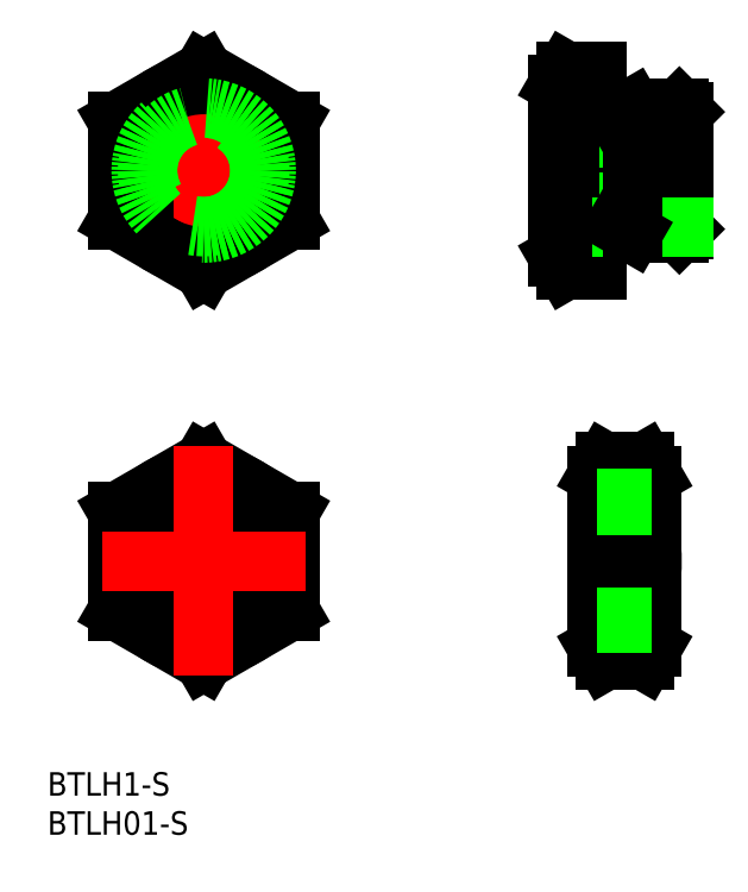
<metadata>
{"format":"dxf","ext":"dxf","renderer":"ezdxf+matplotlib","layout":"modelspace","background":"white","min_lineweight":24,"dpi":150}
</metadata>
<code>
0
SECTION
2
ENTITIES
0
CIRCLE
8
0
10
0
20
-50
30
0
40
8
0
CIRCLE
8
0
10
0
20
-50
30
0
40
7.188
0
LINE
8
0
10
56.14
20
4.681
30
0
11
55.14
21
4.1
31
0
0
LINE
8
0
10
61.38
20
4.864
30
0
11
60.78
21
4.262
31
0
0
LINE
8
0
10
61.38
20
4.864
30
0
11
56.14
21
4.681
31
0
0
LINE
8
0
10
60.78
20
4.262
30
0
11
56.14
21
4.1
31
0
0
LINE
8
0
10
61.38
20
-4.864
30
0
11
60.78
21
-4.262
31
0
0
LINE
8
0
10
60.78
20
-4.262
30
0
11
60.78
21
4.262
31
0
0
LINE
8
0
10
61.38
20
-4.864
30
0
11
56.14
21
-4.681
31
0
0
LINE
8
0
10
56.14
20
4.681
30
0
11
56.14
21
-4.681
31
0
0
LINE
8
0
10
56.14
20
-4.681
30
0
11
55.14
21
-4.1
31
0
0
LINE
8
0
10
60.78
20
-4.262
30
0
11
56.14
21
-4.1
31
0
0
LINE
8
0
10
50.62
20
4.681
30
0
11
51.63
21
4.1
31
0
0
LINE
8
0
10
45.98
20
4.262
30
0
11
50.62
21
4.1
31
0
0
LINE
8
0
10
45.38
20
4.864
30
0
11
50.62
21
4.681
31
0
0
LINE
8
0
10
45.38
20
4.864
30
0
11
45.98
21
4.262
31
0
0
LINE
8
0
10
45.98
20
-4.262
30
0
11
45.98
21
4.262
31
0
0
LINE
8
0
10
45.38
20
-4.864
30
0
11
45.98
21
-4.262
31
0
0
LINE
8
0
10
45.98
20
-4.262
30
0
11
50.62
21
-4.1
31
0
0
LINE
8
0
10
50.62
20
-4.681
30
0
11
51.63
21
-4.1
31
0
0
LINE
8
0
10
50.62
20
4.681
30
0
11
50.62
21
-4.681
31
0
0
LINE
8
0
10
45.38
20
-4.864
30
0
11
50.62
21
-4.681
31
0
0
ARC
8
0
10
51.01
20
-9.526
30
0
40
5.623
50
145.6
51
205.6
0
LINE
8
0
10
45.38
20
-11
30
0
11
46.37
21
-12.7
31
0
0
LINE
8
0
10
60.88
20
8
30
0
11
61.38
21
7.5
31
0
0
LINE
8
0
10
53.59
20
7.256
30
0
11
61.38
21
7.256
31
0
0
LINE
8
0
10
54.87
20
8
30
0
11
60.88
21
8
31
0
0
LINE
8
CENTER
10
43.38
20
2.132e-13
30
0
11
63.38
21
4.26e-14
31
0
0
LINE
8
0
10
60.88
20
-8
30
0
11
61.38
21
-7.5
31
0
0
LINE
8
0
10
46.37
20
-6.351
30
0
11
50.38
21
-6.351
31
0
0
LINE
8
0
10
46.37
20
-12.7
30
0
11
50.38
21
-12.7
31
0
0
LINE
8
0
10
50.38
20
-6.85
30
0
11
52.88
21
-6.85
31
0
0
LINE
8
0
10
54.87
20
-8
30
0
11
60.88
21
-8
31
0
0
ARC
8
0
10
66.4
20
1.879e-13
30
0
40
21.02
50
162.4
51
197.6
0
LINE
8
0
10
45.38
20
11
30
0
11
45.38
21
-11
31
0
0
LINE
8
0
10
61.38
20
7.5
30
0
11
61.38
21
-7.5
31
0
0
LINE
8
0
10
50.38
20
12.7
30
0
11
50.38
21
-12.7
31
0
0
LINE
8
0
10
61.38
20
7
30
0
11
61.38
21
-7
31
0
0
LINE
8
0
10
60.88
20
8
30
0
11
60.88
21
-8
31
0
0
LINE
8
0
10
52.88
20
6.85
30
0
11
52.88
21
-6.85
31
0
0
CIRCLE
8
0
10
0
20
4.26e-14
30
0
40
4.1
0
CIRCLE
8
0
10
0
20
4.26e-14
30
0
40
4.864
0
CIRCLE
8
0
10
0
20
4.26e-14
30
0
40
4.283
0
LINE
8
CENTER
10
0
20
-14.7
30
0
11
0
21
14.7
31
0
0
CIRCLE
8
0
10
0
20
4.26e-14
30
0
40
11
0
LINE
8
CENTER
10
-13
20
-3.96e-14
30
0
11
13
21
3.96e-14
31
0
0
TEXT
8
0
10
-20
20
-80
30
0
40
3
1
BTLH1-S
0
TEXT
8
0
10
-20
20
-85
30
0
40
3
1
BTLH01-S
0
LINE
8
0
10
11
20
6.351
30
0
11
2.81e-14
21
12.7
31
0
0
LINE
8
0
10
2.81e-14
20
12.7
30
0
11
-11
21
6.351
31
0
0
LINE
8
0
10
-11
20
6.351
30
0
11
-11
21
-6.351
31
0
0
LINE
8
0
10
-11
20
-6.351
30
0
11
9.55e-14
21
-12.7
31
0
0
LINE
8
0
10
9.55e-14
20
-12.7
30
0
11
11
21
-6.351
31
0
0
LINE
8
0
10
11
20
-6.351
30
0
11
11
21
6.351
31
0
0
LINE
8
0
10
53.59
20
-7.256
30
0
11
61.38
21
-7.256
31
0
0
LINE
8
0
10
46.37
20
6.351
30
0
11
50.38
21
6.351
31
0
0
ARC
8
0
10
51.01
20
9.526
30
0
40
5.623
50
154.4
51
214.4
0
LINE
8
0
10
45.38
20
11
30
0
11
46.37
21
12.7
31
0
0
LINE
8
0
10
46.37
20
12.7
30
0
11
50.38
21
12.7
31
0
0
LINE
8
0
10
-11
20
-56.35
30
0
11
9.59e-14
21
-62.7
31
0
0
CIRCLE
8
0
10
0
20
-50
30
0
40
11
0
LINE
8
0
10
9.59e-14
20
-62.7
30
0
11
11
21
-56.35
31
0
0
LINE
8
0
10
11
20
-56.35
30
0
11
11
21
-43.65
31
0
0
LINE
8
0
10
11
20
-43.65
30
0
11
2.84e-14
21
-37.3
31
0
0
LINE
8
0
10
2.84e-14
20
-37.3
30
0
11
-11
21
-43.65
31
0
0
LINE
8
0
10
-11
20
-43.65
30
0
11
-11
21
-56.35
31
0
0
LINE
8
CENTER
10
-13
20
-50
30
0
11
13
21
-50
31
0
0
LINE
8
CENTER
10
0
20
-64.7
30
0
11
0
21
-35.3
31
0
0
CIRCLE
8
0
10
0
20
4.26e-14
30
0
40
7.188
0
CIRCLE
8
0
10
0
20
4.26e-14
30
0
40
8
0
LINE
8
0
10
50.38
20
6.85
30
0
11
52.88
21
6.85
31
0
0
LINE
8
0
10
50.62
20
-4.1
30
0
11
56.14
21
-4.1
31
0
0
LINE
8
0
10
56.14
20
4.1
30
0
11
50.62
21
4.1
31
0
0
LINE
8
0
10
52.88
20
6.85
30
0
11
54.87
21
8
31
0
0
LINE
8
0
10
52.88
20
-6.85
30
0
11
54.87
21
-8
31
0
0
LINE
8
0
10
54.87
20
8
30
0
11
54.87
21
-8
31
0
0
LINE
8
0
10
50.38
20
-61
30
0
11
50.38
21
-39
31
0
0
LINE
8
CENTER
10
59.38
20
-50
30
0
11
48.38
21
-50
31
0
0
LINE
8
0
10
57.38
20
-61
30
0
11
57.38
21
-39
31
0
0
LINE
8
0
10
56.4
20
-37.3
30
0
11
51.37
21
-37.3
31
0
0
LINE
8
0
10
51.37
20
-43.65
30
0
11
56.4
21
-43.65
31
0
0
LINE
8
0
10
56.4
20
-56.35
30
0
11
51.37
21
-56.35
31
0
0
LINE
8
0
10
51.37
20
-62.7
30
0
11
56.4
21
-62.7
31
0
0
LINE
8
0
10
50.38
20
-39
30
0
11
51.37
21
-37.3
31
0
0
ARC
8
0
10
56.01
20
-40.47
30
0
40
5.623
50
154.4
51
214.4
0
ARC
8
0
10
71.4
20
-50
30
0
40
21.02
50
162.4
51
197.6
0
ARC
8
0
10
56.01
20
-59.53
30
0
40
5.623
50
145.6
51
205.6
0
LINE
8
0
10
50.38
20
-61
30
0
11
51.37
21
-62.7
31
0
0
ARC
8
0
10
51.76
20
-59.53
30
0
40
5.623
50
334.4
51
34.38
0
LINE
8
0
10
57.38
20
-61
30
0
11
56.4
21
-62.7
31
0
0
ARC
8
0
10
36.37
20
-50
30
0
40
21.02
50
342.4
51
17.59
0
ARC
8
0
10
51.76
20
-40.47
30
0
40
5.623
50
325.6
51
25.62
0
LINE
8
0
10
57.38
20
-39
30
0
11
56.4
21
-37.3
31
0
0
LINE
8
0
10
50.38
20
-42
30
0
11
57.38
21
-42
31
0
0
LINE
8
0
10
50.38
20
-42.81
30
0
11
57.38
21
-42.81
31
0
0
LINE
8
0
10
57.38
20
-57.19
30
0
11
50.38
21
-57.19
31
0
0
LINE
8
0
10
57.38
20
-58
30
0
11
50.38
21
-58
31
0
0
ENDSEC
0
EOF

</code>
